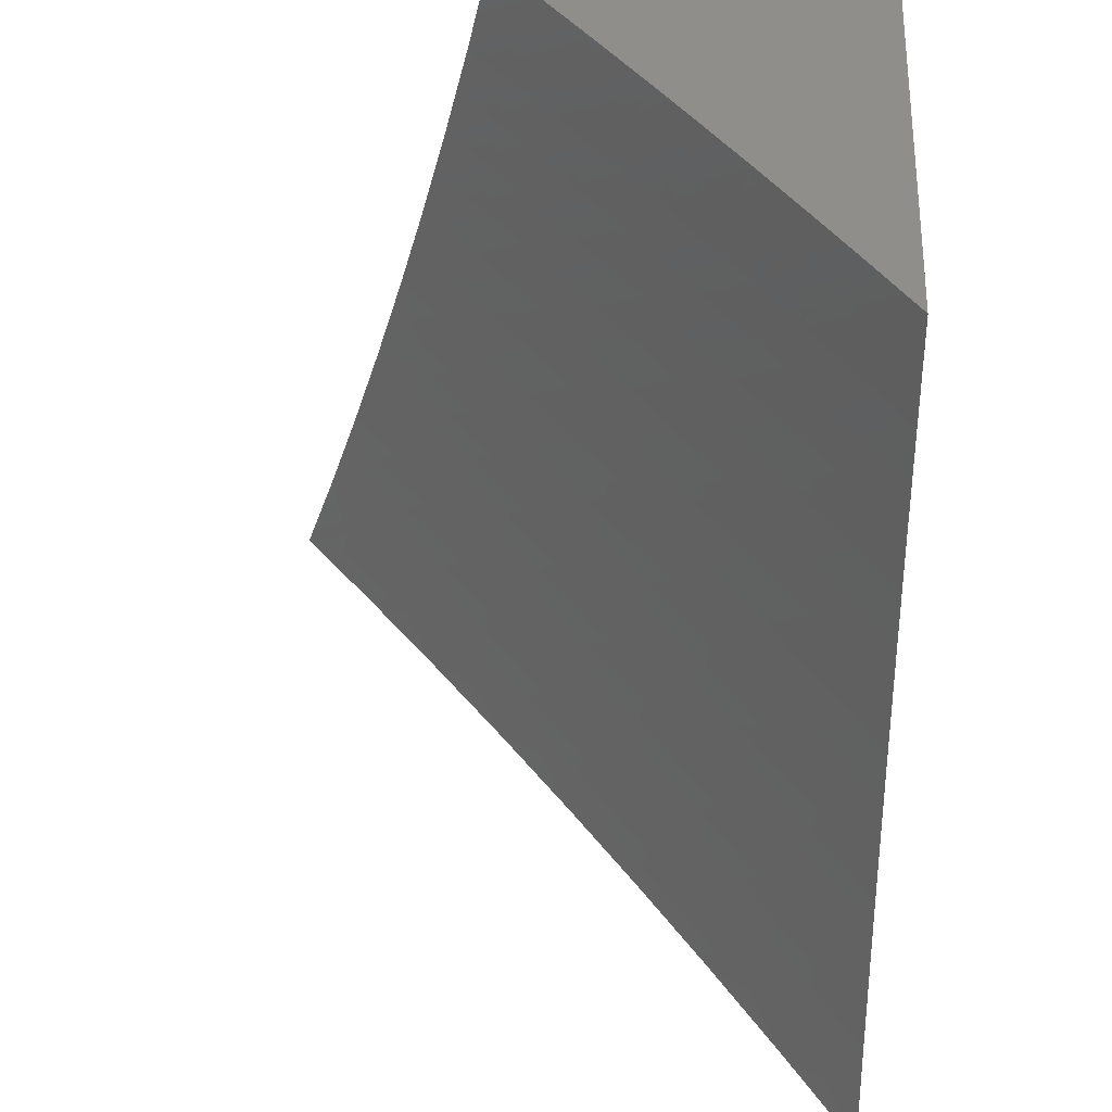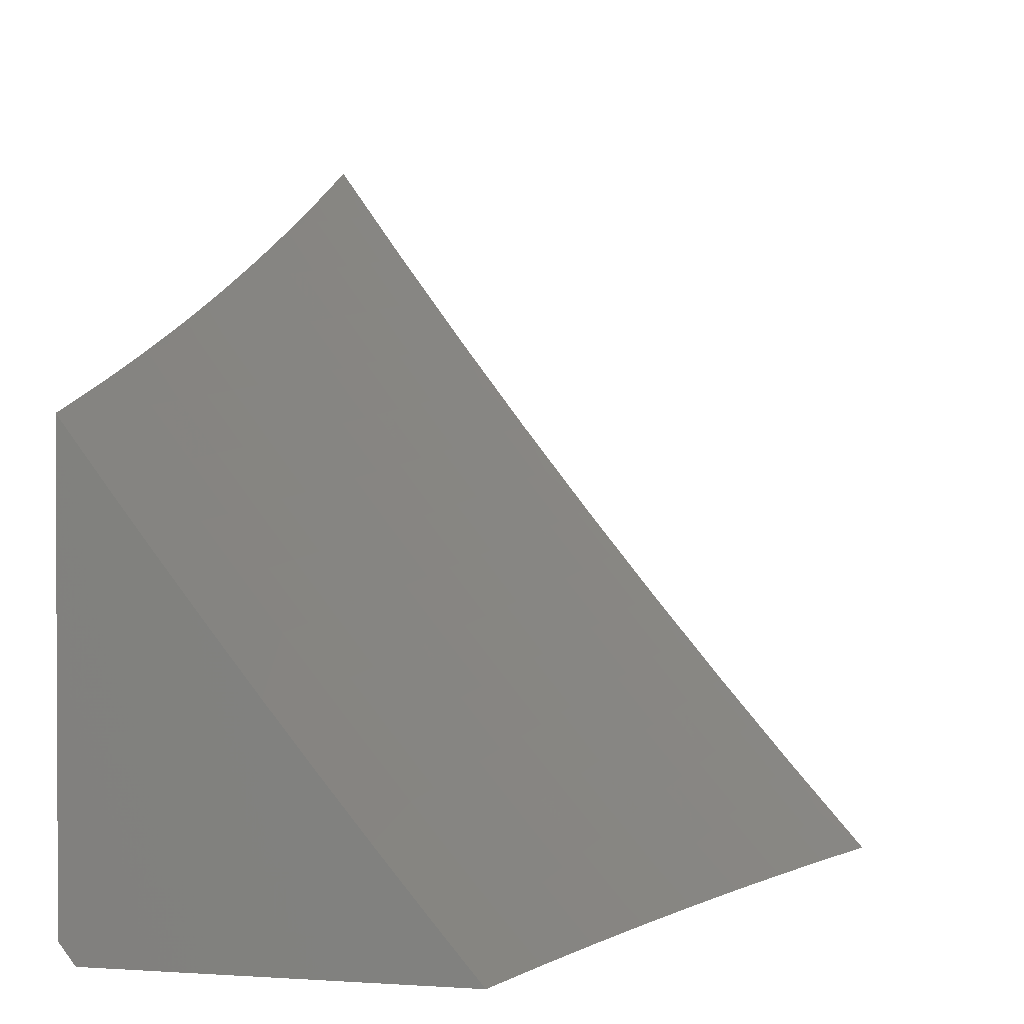
<metadata>
{"format":"stl","ext":"stl","renderer":"f3d","projection":"perspective","resolution":1024,"background":"white","views":[{"elev":47.3,"azim":-177.6,"up":"+Z"},{"elev":1.5,"azim":14.0,"up":"+Y"}]}
</metadata>
<code>
# stl→obj: 374 verts, 744 faces
v -8.345 -6.885 -3
v -8.302 -6.948 -2.969
v -8.245 -7 -3
v -8.308 -6.953 -2.937
v -8.286 -7 -2.877
v -8.314 -6.958 -2.906
v -8.32 -6.963 -2.875
v -8.37 -6.905 -2.875
v -8.375 -6.91 -2.843
v -8.42 -6.847 -2.875
v -8.426 -6.852 -2.843
v -8.475 -6.793 -2.843
v -8.481 -6.798 -2.812
v -8.53 -6.739 -2.812
v -8.536 -6.744 -2.781
v -8.584 -6.684 -2.781
v -8.59 -6.689 -2.749
v -8.638 -6.629 -2.749
v -8.644 -6.634 -2.718
v -8.692 -6.574 -2.718
v -8.697 -6.578 -2.687
v -8.745 -6.518 -2.687
v -8.75 -6.522 -2.656
v -8.797 -6.462 -2.656
v -8.803 -6.466 -2.624
v -8.849 -6.405 -2.624
v -8.855 -6.409 -2.593
v -8.901 -6.348 -2.593
v -8.907 -6.351 -2.562
v -8.952 -6.29 -2.562
v -8.963 -6.298 -2.499
v -9 -6.245 -2.507
v -9 -6.267 -2.444
v -8.444 -6.77 -3
v -8.401 -6.832 -2.969
v -8.351 -6.891 -2.969
v -8.358 -6.896 -2.937
v -8.364 -6.9 -2.906
v -8.541 -6.652 -3
v -8.5 -6.715 -2.969
v -8.451 -6.774 -2.969
v -8.457 -6.779 -2.937
v -8.408 -6.837 -2.937
v -8.463 -6.784 -2.906
v -8.414 -6.842 -2.906
v -8.469 -6.788 -2.875
v -8.636 -6.534 -3
v -8.596 -6.597 -2.969
v -8.548 -6.656 -2.969
v -8.554 -6.661 -2.937
v -8.506 -6.72 -2.937
v -8.56 -6.666 -2.906
v -8.512 -6.725 -2.906
v -8.566 -6.671 -2.875
v -8.518 -6.73 -2.875
v -8.572 -6.675 -2.843
v -8.524 -6.734 -2.843
v -8.578 -6.68 -2.812
v -8.73 -6.414 -3
v -8.69 -6.477 -2.969
v -8.643 -6.537 -2.969
v -8.65 -6.542 -2.937
v -8.602 -6.602 -2.937
v -8.656 -6.547 -2.906
v -8.608 -6.606 -2.906
v -8.662 -6.551 -2.875
v -8.614 -6.611 -2.875
v -8.668 -6.556 -2.843
v -8.62 -6.616 -2.843
v -8.674 -6.56 -2.812
v -8.626 -6.62 -2.812
v -8.68 -6.565 -2.781
v -8.632 -6.625 -2.781
v -8.686 -6.569 -2.749
v -8.821 -6.292 -3
v -8.783 -6.357 -2.969
v -8.737 -6.417 -2.969
v -8.743 -6.422 -2.937
v -8.697 -6.482 -2.937
v -8.75 -6.426 -2.906
v -8.703 -6.487 -2.906
v -8.756 -6.431 -2.875
v -8.709 -6.491 -2.875
v -8.762 -6.436 -2.843
v -8.715 -6.496 -2.843
v -8.768 -6.44 -2.812
v -8.721 -6.5 -2.812
v -8.774 -6.444 -2.781
v -8.727 -6.505 -2.781
v -8.78 -6.449 -2.749
v -8.733 -6.509 -2.749
v -8.786 -6.453 -2.718
v -8.739 -6.514 -2.718
v -8.792 -6.457 -2.687
v -8.912 -6.17 -3
v -8.874 -6.235 -2.969
v -8.829 -6.296 -2.969
v -8.835 -6.301 -2.937
v -8.789 -6.361 -2.937
v -8.841 -6.305 -2.906
v -8.796 -6.366 -2.906
v -8.848 -6.31 -2.875
v -8.802 -6.37 -2.875
v -8.854 -6.314 -2.843
v -8.808 -6.375 -2.843
v -8.86 -6.318 -2.812
v -8.814 -6.379 -2.812
v -8.866 -6.323 -2.781
v -8.82 -6.384 -2.781
v -8.872 -6.327 -2.749
v -8.826 -6.388 -2.749
v -8.878 -6.331 -2.718
v -8.832 -6.392 -2.718
v -8.884 -6.335 -2.687
v -8.838 -6.396 -2.687
v -8.89 -6.339 -2.656
v -8.844 -6.401 -2.656
v -8.895 -6.344 -2.624
v -9 -6.046 -3
v -8.963 -6.112 -2.969
v -8.918 -6.174 -2.969
v -8.88 -6.239 -2.937
v -9 -6.073 -2.939
v -8.969 -6.116 -2.937
v -8.925 -6.179 -2.937
v -8.931 -6.183 -2.906
v -8.887 -6.244 -2.906
v -8.893 -6.248 -2.875
v -8.976 -6.121 -2.906
v -9 -6.099 -2.878
v -8.982 -6.125 -2.875
v -8.989 -6.129 -2.843
v -8.944 -6.192 -2.843
v -8.95 -6.196 -2.812
v -8.905 -6.257 -2.812
v -8.912 -6.261 -2.781
v -9 -6.124 -2.817
v -8.995 -6.134 -2.812
v -8.956 -6.2 -2.781
v -8.918 -6.266 -2.749
v -9 -6.15 -2.755
v -8.962 -6.204 -2.749
v -9 -6.174 -2.693
v -8.968 -6.208 -2.718
v -8.974 -6.212 -2.687
v -8.929 -6.274 -2.687
v -8.935 -6.278 -2.656
v -8.98 -6.216 -2.656
v -9 -6.198 -2.631
v -8.986 -6.22 -2.624
v -8.992 -6.224 -2.593
v -8.947 -6.286 -2.593
v -9 -6.222 -2.569
v -8.997 -6.228 -2.562
v -8.974 -6.305 -2.437
v -9 -6.289 -2.381
v -8.984 -6.312 -2.374
v -9 -6.31 -2.318
v -8.994 -6.32 -2.312
v -9 -6.33 -2.255
v -8.949 -6.381 -2.312
v -8.958 -6.388 -2.249
v -8.902 -6.443 -2.312
v -8.912 -6.45 -2.249
v -8.856 -6.504 -2.312
v -8.865 -6.511 -2.249
v -8.808 -6.565 -2.312
v -8.818 -6.572 -2.249
v -8.761 -6.626 -2.312
v -8.77 -6.633 -2.249
v -8.713 -6.686 -2.312
v -8.722 -6.694 -2.249
v -8.664 -6.747 -2.312
v -8.673 -6.754 -2.249
v -8.615 -6.806 -2.312
v -8.624 -6.814 -2.249
v -8.565 -6.866 -2.312
v -8.575 -6.873 -2.249
v -8.516 -6.925 -2.312
v -8.525 -6.932 -2.249
v -8.474 -6.991 -2.249
v -8.483 -6.999 -2.187
v -8.466 -7 -2.253
v -8.497 -7 -2.127
v -8.534 -6.94 -2.187
v -8.543 -6.947 -2.125
v -8.593 -6.888 -2.125
v -8.587 -6.928 -2
v -8.648 -6.855 -2
v -8.642 -6.828 -2.125
v -8.708 -6.781 -2
v -8.691 -6.768 -2.125
v -8.74 -6.708 -2.125
v -8.682 -6.761 -2.187
v -8.731 -6.701 -2.187
v -9 -6.35 -2.191
v -8.968 -6.395 -2.187
v -8.921 -6.457 -2.187
v -8.875 -6.518 -2.187
v -8.827 -6.579 -2.187
v -8.78 -6.64 -2.187
v -9 -6.37 -2.128
v -8.977 -6.402 -2.125
v -8.931 -6.463 -2.125
v -8.884 -6.525 -2.125
v -8.836 -6.586 -2.125
v -8.789 -6.647 -2.125
v -9 -6.389 -2.064
v -9 -6.407 -2
v -8.943 -6.483 -2
v -8.885 -6.558 -2
v -8.827 -6.633 -2
v -8.768 -6.708 -2
v -8.526 -7 -2
v -8.465 -6.984 -2.312
v -8.434 -7 -2.379
v -8.456 -6.976 -2.374
v -8.446 -6.968 -2.437
v -8.496 -6.909 -2.437
v -8.486 -6.901 -2.499
v -8.546 -6.85 -2.437
v -8.536 -6.842 -2.499
v -8.595 -6.791 -2.437
v -8.585 -6.783 -2.499
v -8.644 -6.731 -2.437
v -8.634 -6.723 -2.499
v -8.693 -6.671 -2.437
v -8.682 -6.663 -2.499
v -8.741 -6.611 -2.437
v -8.73 -6.603 -2.499
v -8.788 -6.55 -2.437
v -8.778 -6.543 -2.499
v -8.835 -6.489 -2.437
v -8.825 -6.482 -2.499
v -8.882 -6.428 -2.437
v -8.871 -6.421 -2.499
v -8.928 -6.367 -2.437
v -8.918 -6.359 -2.499
v -8.399 -7 -2.504
v -8.436 -6.96 -2.499
v -8.476 -6.892 -2.562
v -8.525 -6.834 -2.562
v -8.575 -6.774 -2.562
v -8.623 -6.715 -2.562
v -8.672 -6.655 -2.562
v -8.72 -6.595 -2.562
v -8.767 -6.535 -2.562
v -8.814 -6.474 -2.562
v -8.861 -6.413 -2.562
v -8.425 -6.951 -2.562
v -8.363 -7 -2.629
v -8.42 -6.947 -2.593
v -8.415 -6.942 -2.624
v -8.465 -6.884 -2.624
v -8.46 -6.879 -2.656
v -8.515 -6.825 -2.624
v -8.509 -6.821 -2.656
v -8.564 -6.766 -2.624
v -8.558 -6.762 -2.656
v -8.612 -6.707 -2.624
v -8.607 -6.702 -2.656
v -8.661 -6.647 -2.624
v -8.655 -6.642 -2.656
v -8.709 -6.587 -2.624
v -8.703 -6.582 -2.656
v -8.756 -6.526 -2.624
v -8.326 -7 -2.753
v -8.359 -6.996 -2.656
v -8.409 -6.938 -2.656
v -8.331 -6.973 -2.812
v -8.337 -6.977 -2.781
v -8.342 -6.982 -2.749
v -8.393 -6.924 -2.749
v -8.398 -6.929 -2.718
v -8.443 -6.866 -2.749
v -8.449 -6.87 -2.718
v -8.498 -6.812 -2.718
v -8.504 -6.816 -2.687
v -8.553 -6.757 -2.687
v -8.325 -6.968 -2.843
v -8.381 -6.915 -2.812
v -8.387 -6.92 -2.781
v -8.431 -6.856 -2.812
v -8.348 -6.987 -2.718
v -8.353 -6.992 -2.687
v -8.404 -6.934 -2.687
v -8.437 -6.861 -2.781
v -8.492 -6.807 -2.749
v -8.547 -6.753 -2.718
v -8.601 -6.698 -2.687
v -8.487 -6.803 -2.781
v -8.454 -6.875 -2.687
v -8.47 -6.888 -2.593
v -8.52 -6.829 -2.593
v -8.569 -6.77 -2.593
v -8.618 -6.711 -2.593
v -8.666 -6.651 -2.593
v -8.714 -6.591 -2.593
v -8.762 -6.53 -2.593
v -8.809 -6.47 -2.593
v -8.506 -6.917 -2.374
v -8.556 -6.858 -2.374
v -8.605 -6.799 -2.374
v -8.654 -6.739 -2.374
v -8.703 -6.679 -2.374
v -8.751 -6.619 -2.374
v -8.798 -6.558 -2.374
v -8.846 -6.497 -2.374
v -8.892 -6.436 -2.374
v -8.939 -6.374 -2.374
v -8.584 -6.88 -2.187
v -8.541 -6.748 -2.749
v -8.596 -6.693 -2.718
v -8.65 -6.638 -2.687
v -8.633 -6.821 -2.187
v -8.899 -6.253 -2.843
v -8.938 -6.187 -2.875
v -8.924 -6.27 -2.718
v -8.941 -6.282 -2.624
v -9 -6.628 -3
v -8.93 -6.722 -3
v -9 -6.653 -2.939
v -8.942 -6.731 -2.937
v -9 -6.678 -2.878
v -8.955 -6.74 -2.875
v -9 -6.703 -2.816
v -8.967 -6.749 -2.812
v -9 -6.727 -2.755
v -8.979 -6.758 -2.749
v -9 -6.751 -2.693
v -8.99 -6.766 -2.687
v -9 -6.774 -2.631
v -8.918 -6.861 -2.687
v -8.929 -6.869 -2.624
v -8.856 -6.963 -2.624
v -8.867 -6.971 -2.562
v -8.826 -7 -2.628
v -8.86 -7 -2.504
v -8.871 -6.825 -2.937
v -8.859 -6.815 -3
v -8.799 -6.918 -2.937
v -8.787 -6.908 -3
v -8.713 -7 -3
v -8.753 -7 -2.877
v -8.811 -6.927 -2.875
v -8.883 -6.834 -2.875
v -8.823 -6.936 -2.812
v -8.79 -7 -2.753
v -8.834 -6.945 -2.749
v -8.845 -6.954 -2.687
v -8.907 -6.852 -2.749
v -8.892 -7 -2.378
v -8.888 -6.987 -2.437
v -8.877 -6.979 -2.499
v -8.94 -6.878 -2.562
v -9 -6.796 -2.568
v -8.897 -6.995 -2.374
v -8.923 -7 -2.253
v -8.97 -6.901 -2.374
v -8.989 -6.916 -2.249
v -9 -6.881 -2.318
v -9 -6.9 -2.254
v -9 -6.92 -2.191
v -8.952 -7 -2.126
v -8.98 -7 -2
v -9 -6.956 -2.064
v -9 -6.938 -2.128
v -9 -6.974 -2
v -9 -6.86 -2.381
v -8.96 -6.893 -2.437
v -9 -6.839 -2.443
v -8.95 -6.886 -2.499
v -9 -6.818 -2.506
v -8.895 -6.843 -2.812
f 1 2 3
f 3 2 4
f 3 4 5
f 5 4 6
f 5 6 7
f 7 6 8
f 7 8 9
f 9 8 10
f 9 10 11
f 11 10 12
f 11 12 13
f 13 12 14
f 13 14 15
f 15 14 16
f 15 16 17
f 17 16 18
f 17 18 19
f 19 18 20
f 19 20 21
f 21 20 22
f 21 22 23
f 23 22 24
f 23 24 25
f 25 24 26
f 25 26 27
f 27 26 28
f 27 28 29
f 29 28 30
f 29 30 31
f 31 30 32
f 31 32 33
f 34 35 1
f 1 35 36
f 1 36 2
f 2 36 37
f 2 37 4
f 4 37 38
f 4 38 6
f 6 38 8
f 39 40 34
f 34 40 41
f 34 41 35
f 35 41 42
f 35 42 43
f 43 42 44
f 43 44 45
f 45 44 46
f 45 46 10
f 10 46 12
f 47 48 39
f 39 48 49
f 39 49 40
f 40 49 50
f 40 50 51
f 51 50 52
f 51 52 53
f 53 52 54
f 53 54 55
f 55 54 56
f 55 56 57
f 57 56 58
f 57 58 14
f 14 58 16
f 59 60 47
f 47 60 61
f 47 61 48
f 48 61 62
f 48 62 63
f 63 62 64
f 63 64 65
f 65 64 66
f 65 66 67
f 67 66 68
f 67 68 69
f 69 68 70
f 69 70 71
f 71 70 72
f 71 72 73
f 73 72 74
f 73 74 18
f 18 74 20
f 75 76 59
f 59 76 77
f 59 77 60
f 60 77 78
f 60 78 79
f 79 78 80
f 79 80 81
f 81 80 82
f 81 82 83
f 83 82 84
f 83 84 85
f 85 84 86
f 85 86 87
f 87 86 88
f 87 88 89
f 89 88 90
f 89 90 91
f 91 90 92
f 91 92 93
f 93 92 94
f 93 94 22
f 22 94 24
f 95 96 75
f 75 96 97
f 75 97 76
f 76 97 98
f 76 98 99
f 99 98 100
f 99 100 101
f 101 100 102
f 101 102 103
f 103 102 104
f 103 104 105
f 105 104 106
f 105 106 107
f 107 106 108
f 107 108 109
f 109 108 110
f 109 110 111
f 111 110 112
f 111 112 113
f 113 112 114
f 113 114 115
f 115 114 116
f 115 116 117
f 117 116 118
f 117 118 26
f 26 118 28
f 119 120 95
f 95 120 121
f 95 121 96
f 96 121 122
f 96 122 97
f 97 122 98
f 119 123 120
f 120 123 124
f 120 124 125
f 125 124 126
f 125 126 127
f 127 126 128
f 127 128 100
f 100 128 102
f 124 123 129
f 129 123 130
f 129 130 131
f 131 130 132
f 131 132 133
f 133 132 134
f 133 134 135
f 135 134 136
f 135 136 106
f 106 136 108
f 130 137 132
f 132 137 138
f 132 138 134
f 134 138 139
f 134 139 136
f 136 139 140
f 136 140 108
f 108 140 110
f 137 141 138
f 138 141 139
f 139 141 142
f 142 141 143
f 142 143 144
f 144 143 145
f 144 145 146
f 146 145 147
f 146 147 114
f 114 147 116
f 145 143 148
f 148 143 149
f 148 149 150
f 150 149 151
f 150 151 152
f 152 151 30
f 152 30 28
f 149 153 151
f 151 153 154
f 151 154 30
f 30 154 32
f 153 32 154
f 31 33 155
f 155 33 156
f 155 156 157
f 157 156 158
f 157 158 159
f 159 158 160
f 159 160 161
f 161 160 162
f 161 162 163
f 163 162 164
f 163 164 165
f 165 164 166
f 165 166 167
f 167 166 168
f 167 168 169
f 169 168 170
f 169 170 171
f 171 170 172
f 171 172 173
f 173 172 174
f 173 174 175
f 175 174 176
f 175 176 177
f 177 176 178
f 177 178 179
f 179 178 180
f 179 180 181
f 181 180 182
f 181 182 183
f 183 182 184
f 184 182 185
f 184 185 186
f 186 185 187
f 186 187 188
f 188 187 189
f 189 187 190
f 189 190 191
f 191 190 192
f 191 192 193
f 193 192 194
f 193 194 195
f 195 194 174
f 195 174 172
f 160 196 162
f 162 196 197
f 162 197 164
f 164 197 198
f 164 198 166
f 166 198 199
f 166 199 168
f 168 199 200
f 168 200 170
f 170 200 201
f 170 201 172
f 172 201 195
f 196 202 197
f 197 202 203
f 197 203 198
f 198 203 204
f 198 204 199
f 199 204 205
f 199 205 200
f 200 205 206
f 200 206 201
f 201 206 207
f 201 207 195
f 195 207 193
f 202 208 203
f 203 208 209
f 203 209 210
f 211 205 210
f 210 205 204
f 210 204 203
f 205 211 206
f 206 211 212
f 206 212 207
f 207 212 213
f 207 213 193
f 193 213 191
f 188 214 186
f 186 214 184
f 181 183 215
f 215 183 216
f 215 216 217
f 217 216 218
f 217 218 219
f 219 218 220
f 219 220 221
f 221 220 222
f 221 222 223
f 223 222 224
f 223 224 225
f 225 224 226
f 225 226 227
f 227 226 228
f 227 228 229
f 229 228 230
f 229 230 231
f 231 230 232
f 231 232 233
f 233 232 234
f 233 234 235
f 235 234 236
f 235 236 237
f 237 236 238
f 237 238 155
f 155 238 31
f 216 239 218
f 218 239 240
f 218 240 220
f 220 240 241
f 220 241 222
f 222 241 242
f 222 242 224
f 224 242 243
f 224 243 226
f 226 243 244
f 226 244 228
f 228 244 245
f 228 245 230
f 230 245 246
f 230 246 232
f 232 246 247
f 232 247 234
f 234 247 248
f 234 248 236
f 236 248 249
f 236 249 238
f 238 249 29
f 238 29 31
f 240 239 250
f 250 239 251
f 250 251 252
f 252 251 253
f 252 253 254
f 254 253 255
f 254 255 256
f 256 255 257
f 256 257 258
f 258 257 259
f 258 259 260
f 260 259 261
f 260 261 262
f 262 261 263
f 262 263 264
f 264 263 265
f 264 265 266
f 266 265 23
f 266 23 25
f 267 268 251
f 251 268 269
f 251 269 253
f 253 269 255
f 5 270 267
f 267 270 271
f 267 271 272
f 272 271 273
f 272 273 274
f 274 273 275
f 274 275 276
f 276 275 277
f 276 277 278
f 278 277 279
f 278 279 259
f 259 279 261
f 270 5 280
f 280 5 7
f 280 7 9
f 270 280 281
f 281 280 9
f 281 9 11
f 271 270 282
f 282 270 281
f 282 281 283
f 283 281 11
f 283 11 13
f 272 284 267
f 267 284 285
f 267 285 268
f 268 285 269
f 272 274 284
f 284 274 286
f 284 286 285
f 285 286 269
f 38 37 43
f 43 37 35
f 37 36 35
f 8 38 45
f 45 38 43
f 45 10 8
f 283 287 282
f 282 287 273
f 282 273 271
f 273 287 275
f 275 287 288
f 275 288 277
f 277 288 289
f 277 289 279
f 279 289 290
f 279 290 261
f 261 290 263
f 287 283 291
f 291 283 13
f 291 13 15
f 286 274 276
f 269 286 292
f 292 286 276
f 292 276 278
f 257 255 292
f 292 255 269
f 257 292 278
f 250 252 293
f 293 252 254
f 293 254 294
f 294 254 256
f 294 256 295
f 295 256 258
f 295 258 296
f 296 258 260
f 296 260 297
f 297 260 262
f 297 262 298
f 298 262 264
f 298 264 299
f 299 264 266
f 299 266 300
f 300 266 25
f 300 25 27
f 240 250 241
f 241 250 293
f 241 293 242
f 242 293 294
f 242 294 243
f 243 294 295
f 243 295 244
f 244 295 296
f 244 296 245
f 245 296 297
f 245 297 246
f 246 297 298
f 246 298 247
f 247 298 299
f 247 299 248
f 248 299 300
f 248 300 249
f 249 300 27
f 249 27 29
f 215 217 301
f 301 217 219
f 301 219 302
f 302 219 221
f 302 221 303
f 303 221 223
f 303 223 304
f 304 223 225
f 304 225 305
f 305 225 227
f 305 227 306
f 306 227 229
f 306 229 307
f 307 229 231
f 307 231 308
f 308 231 233
f 308 233 309
f 309 233 235
f 309 235 310
f 310 235 237
f 310 237 157
f 157 237 155
f 181 215 179
f 179 215 301
f 179 301 177
f 177 301 302
f 177 302 175
f 175 302 303
f 175 303 173
f 173 303 304
f 173 304 171
f 171 304 305
f 171 305 169
f 169 305 306
f 169 306 167
f 167 306 307
f 167 307 165
f 165 307 308
f 165 308 163
f 163 308 309
f 163 309 161
f 161 309 310
f 161 310 159
f 159 310 157
f 182 180 185
f 185 180 311
f 185 311 187
f 187 311 190
f 311 180 178
f 40 51 41
f 41 51 42
f 51 53 42
f 42 53 44
f 53 55 44
f 44 55 46
f 55 57 46
f 46 57 12
f 57 14 12
f 287 291 288
f 288 291 312
f 288 312 289
f 289 312 313
f 289 313 290
f 290 313 314
f 290 314 263
f 263 314 265
f 312 291 15
f 259 257 278
f 311 178 315
f 315 178 176
f 315 176 194
f 194 176 174
f 48 63 49
f 49 63 50
f 63 65 50
f 50 65 52
f 65 67 52
f 52 67 54
f 67 69 54
f 54 69 56
f 69 71 56
f 56 71 58
f 312 15 17
f 71 73 58
f 58 73 16
f 312 17 313
f 313 17 19
f 313 19 314
f 314 19 21
f 314 21 265
f 265 21 23
f 73 18 16
f 194 192 315
f 315 192 190
f 315 190 311
f 60 79 61
f 61 79 62
f 79 81 62
f 62 81 64
f 81 83 64
f 64 83 66
f 83 85 66
f 66 85 68
f 85 87 68
f 68 87 70
f 87 89 70
f 70 89 72
f 89 91 72
f 72 91 74
f 91 93 74
f 74 93 20
f 93 22 20
f 76 99 77
f 77 99 78
f 99 101 78
f 78 101 80
f 101 103 80
f 80 103 82
f 103 105 82
f 82 105 84
f 105 107 84
f 84 107 86
f 107 109 86
f 86 109 88
f 109 111 88
f 88 111 90
f 111 113 90
f 90 113 92
f 113 115 92
f 92 115 94
f 115 117 94
f 94 117 24
f 117 26 24
f 127 100 98
f 127 98 122
f 135 106 104
f 104 102 316
f 316 102 128
f 316 128 317
f 317 128 126
f 317 126 129
f 129 126 124
f 146 114 112
f 112 110 318
f 318 110 140
f 318 140 142
f 142 140 139
f 152 28 118
f 118 116 319
f 319 116 147
f 319 147 148
f 148 147 145
f 121 120 125
f 129 131 317
f 317 131 133
f 317 133 316
f 316 133 135
f 316 135 104
f 319 148 150
f 319 150 152
f 318 142 144
f 318 144 146
f 122 121 125
f 122 125 127
f 118 319 152
f 112 318 146
f 320 321 322
f 322 321 323
f 322 323 324
f 324 323 325
f 324 325 326
f 326 325 327
f 326 327 328
f 328 327 329
f 328 329 330
f 330 329 331
f 330 331 332
f 332 331 333
f 332 333 334
f 334 333 335
f 334 335 336
f 336 335 337
f 336 337 338
f 323 321 339
f 339 321 340
f 339 340 341
f 341 340 342
f 341 342 343
f 343 344 341
f 341 344 345
f 341 345 339
f 339 345 346
f 339 346 323
f 323 346 325
f 345 344 347
f 347 344 348
f 347 348 349
f 349 348 350
f 349 350 351
f 351 350 333
f 351 333 329
f 329 333 331
f 348 337 350
f 350 337 335
f 350 335 333
f 352 353 338
f 338 353 354
f 338 354 336
f 336 354 355
f 336 355 334
f 334 355 356
f 334 356 332
f 353 352 357
f 357 352 358
f 357 358 359
f 359 358 360
f 359 360 361
f 361 360 362
f 362 360 363
f 363 360 358
f 363 358 364
f 365 366 364
f 364 366 367
f 364 367 363
f 365 368 366
f 361 369 359
f 359 369 370
f 359 370 357
f 357 370 353
f 369 371 370
f 370 371 372
f 370 372 353
f 353 372 354
f 371 373 372
f 372 373 355
f 372 355 354
f 373 356 355
f 351 329 327
f 327 325 374
f 374 325 346
f 374 346 347
f 347 346 345
f 349 351 374
f 374 351 327
f 349 374 347
f 208 363 209
f 209 363 367
f 209 367 366
f 363 208 362
f 362 208 202
f 362 202 361
f 361 202 196
f 361 196 369
f 369 196 371
f 371 196 160
f 371 160 373
f 373 160 158
f 373 158 356
f 356 158 156
f 356 156 332
f 332 156 33
f 332 33 330
f 330 33 32
f 330 32 328
f 328 32 153
f 328 153 326
f 326 153 149
f 326 149 324
f 324 149 143
f 324 143 322
f 322 143 141
f 322 141 320
f 320 141 137
f 320 137 130
f 130 123 320
f 320 123 119
f 366 368 209
f 119 95 320
f 320 95 75
f 320 75 59
f 320 59 321
f 321 59 47
f 321 47 340
f 340 47 342
f 342 47 39
f 342 39 343
f 343 39 34
f 343 34 1
f 1 3 343
f 214 188 365
f 365 188 189
f 365 189 191
f 191 213 365
f 365 213 368
f 368 213 212
f 368 212 211
f 211 210 368
f 368 210 209
f 3 5 343
f 343 5 267
f 343 267 344
f 344 267 251
f 344 251 348
f 348 251 239
f 348 239 337
f 337 239 216
f 337 216 338
f 338 216 183
f 338 183 352
f 352 183 184
f 352 184 358
f 358 184 214
f 358 214 364
f 364 214 365

</code>
